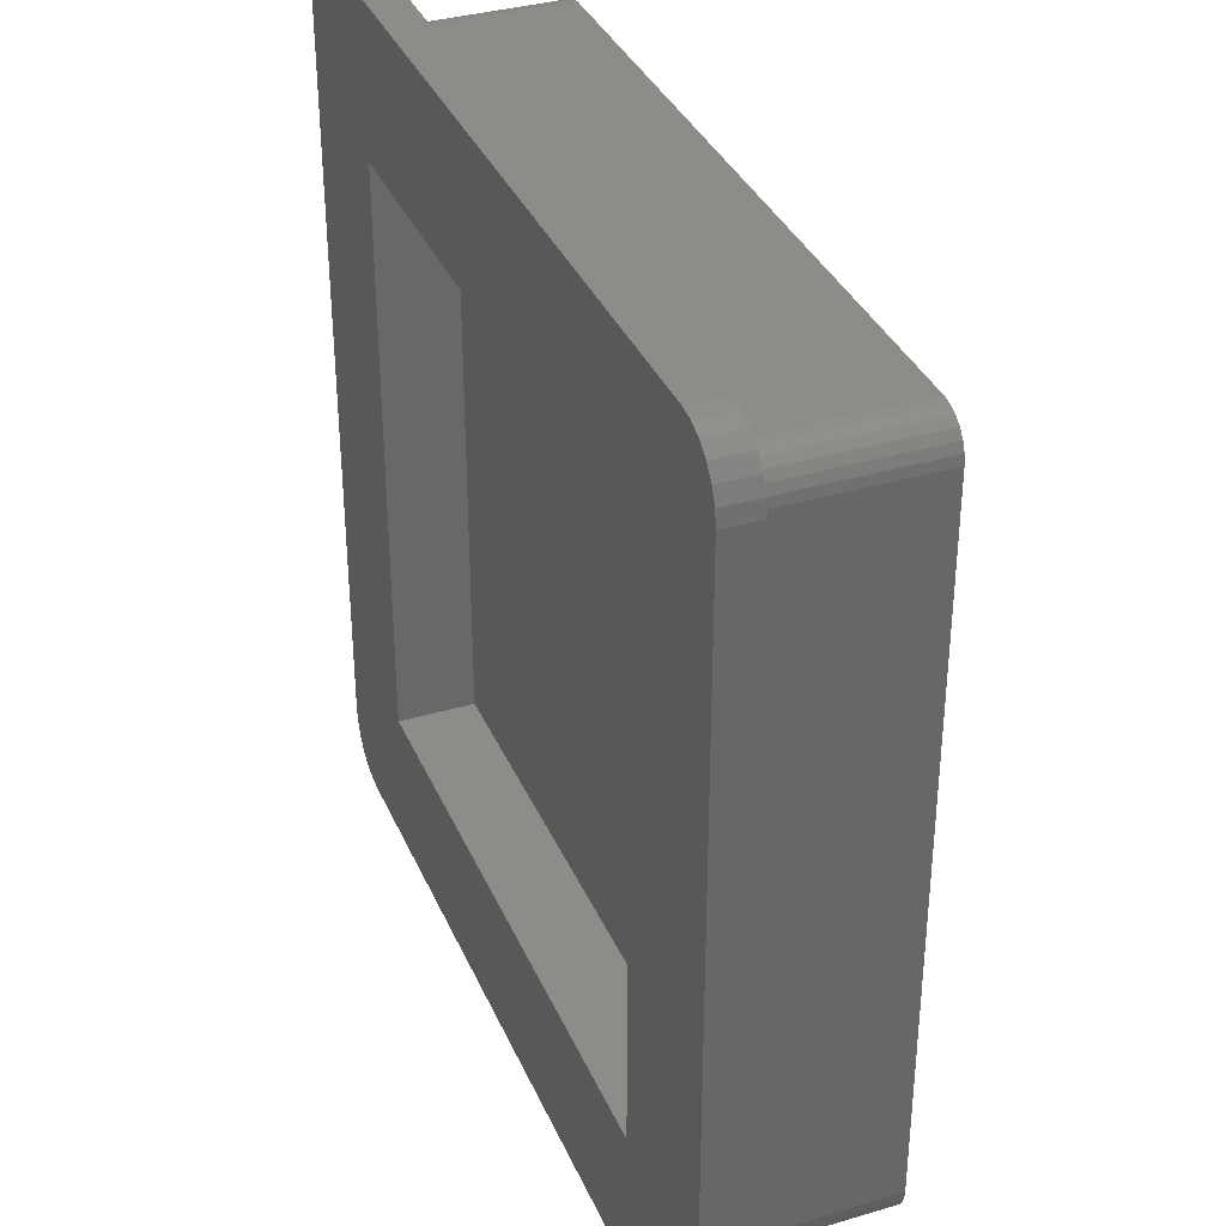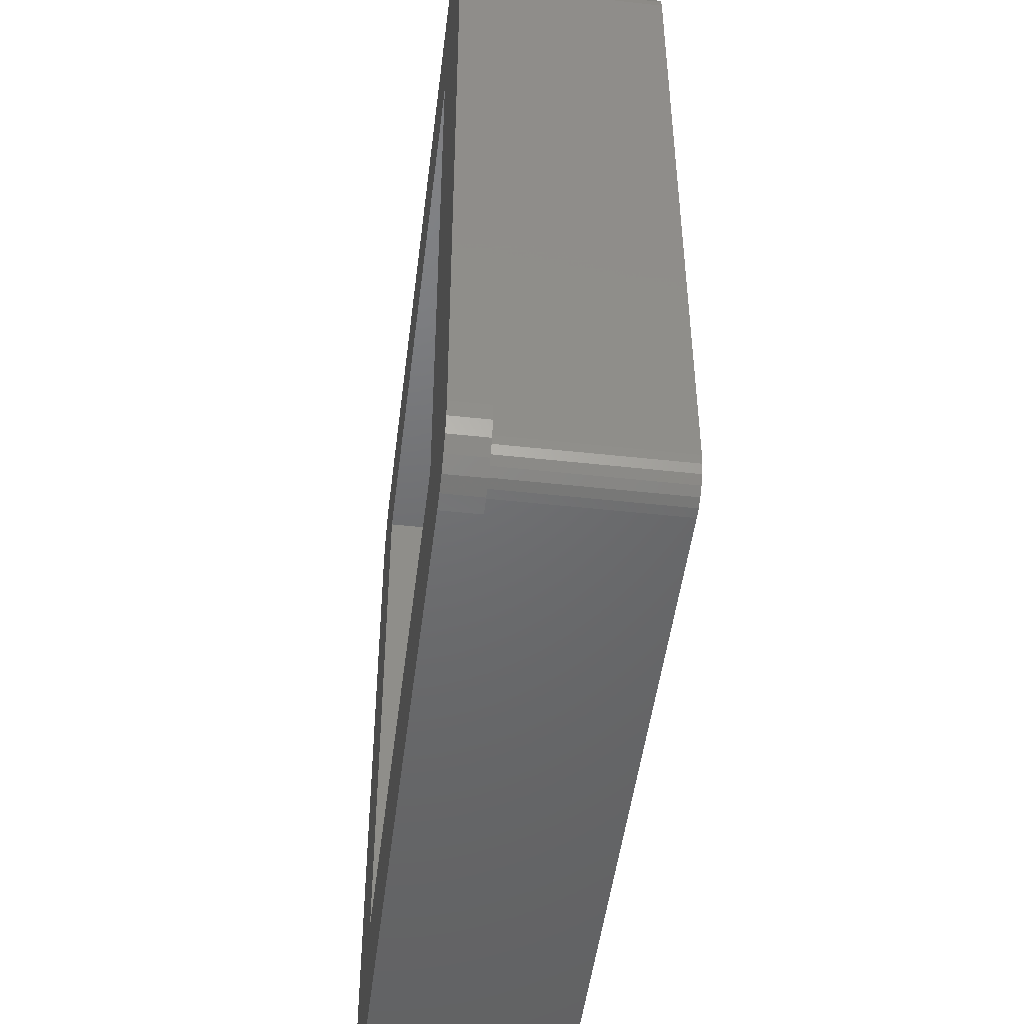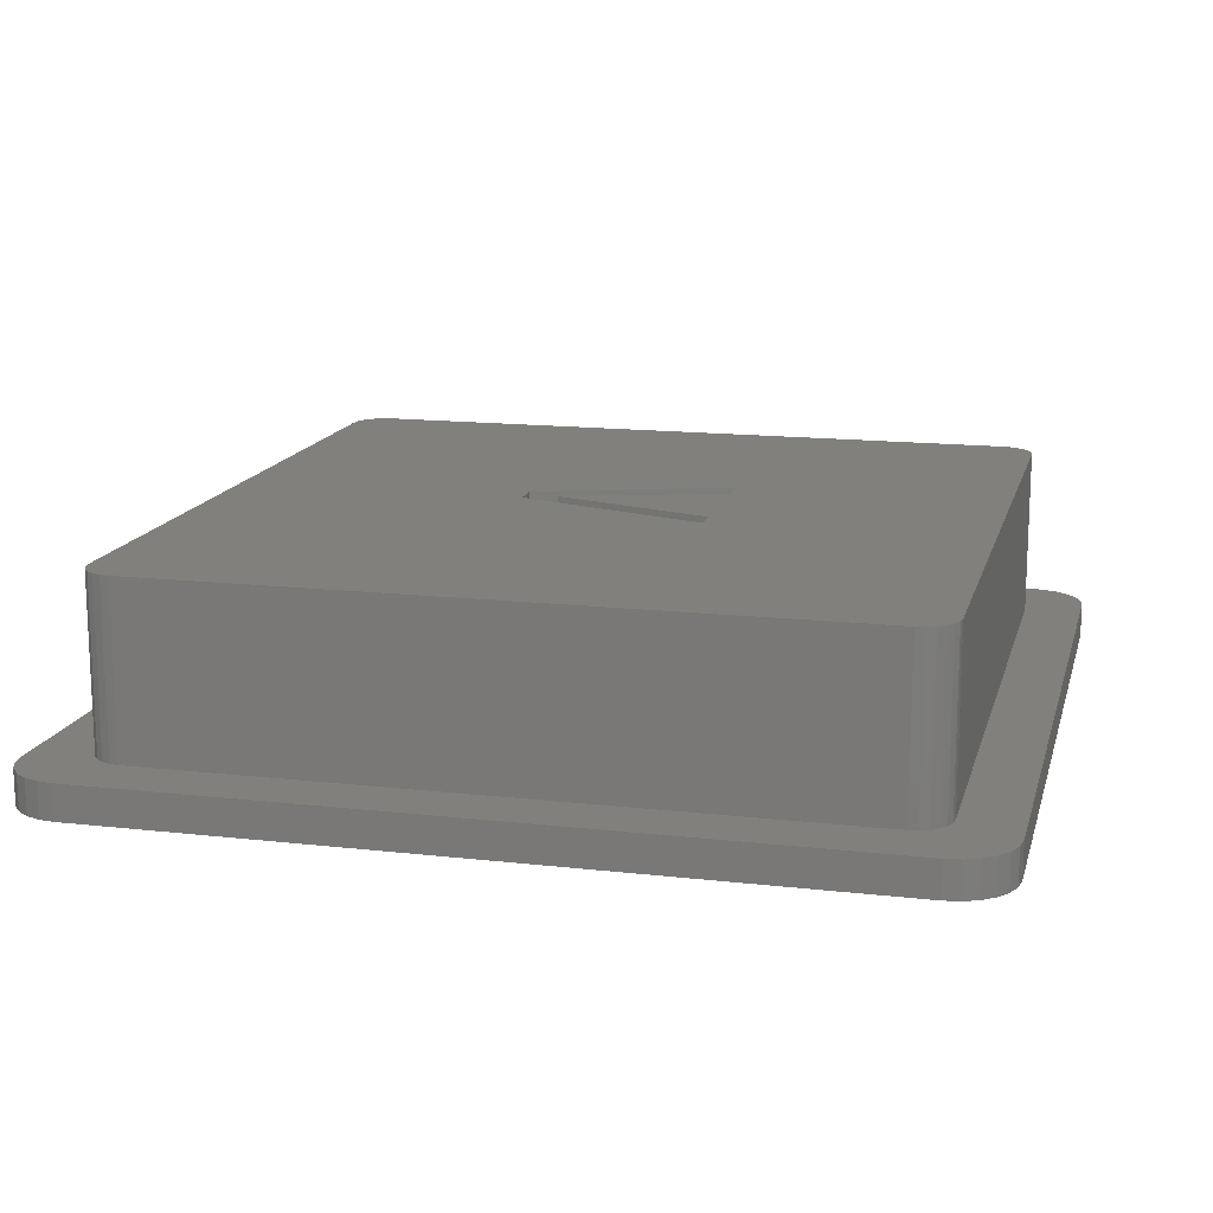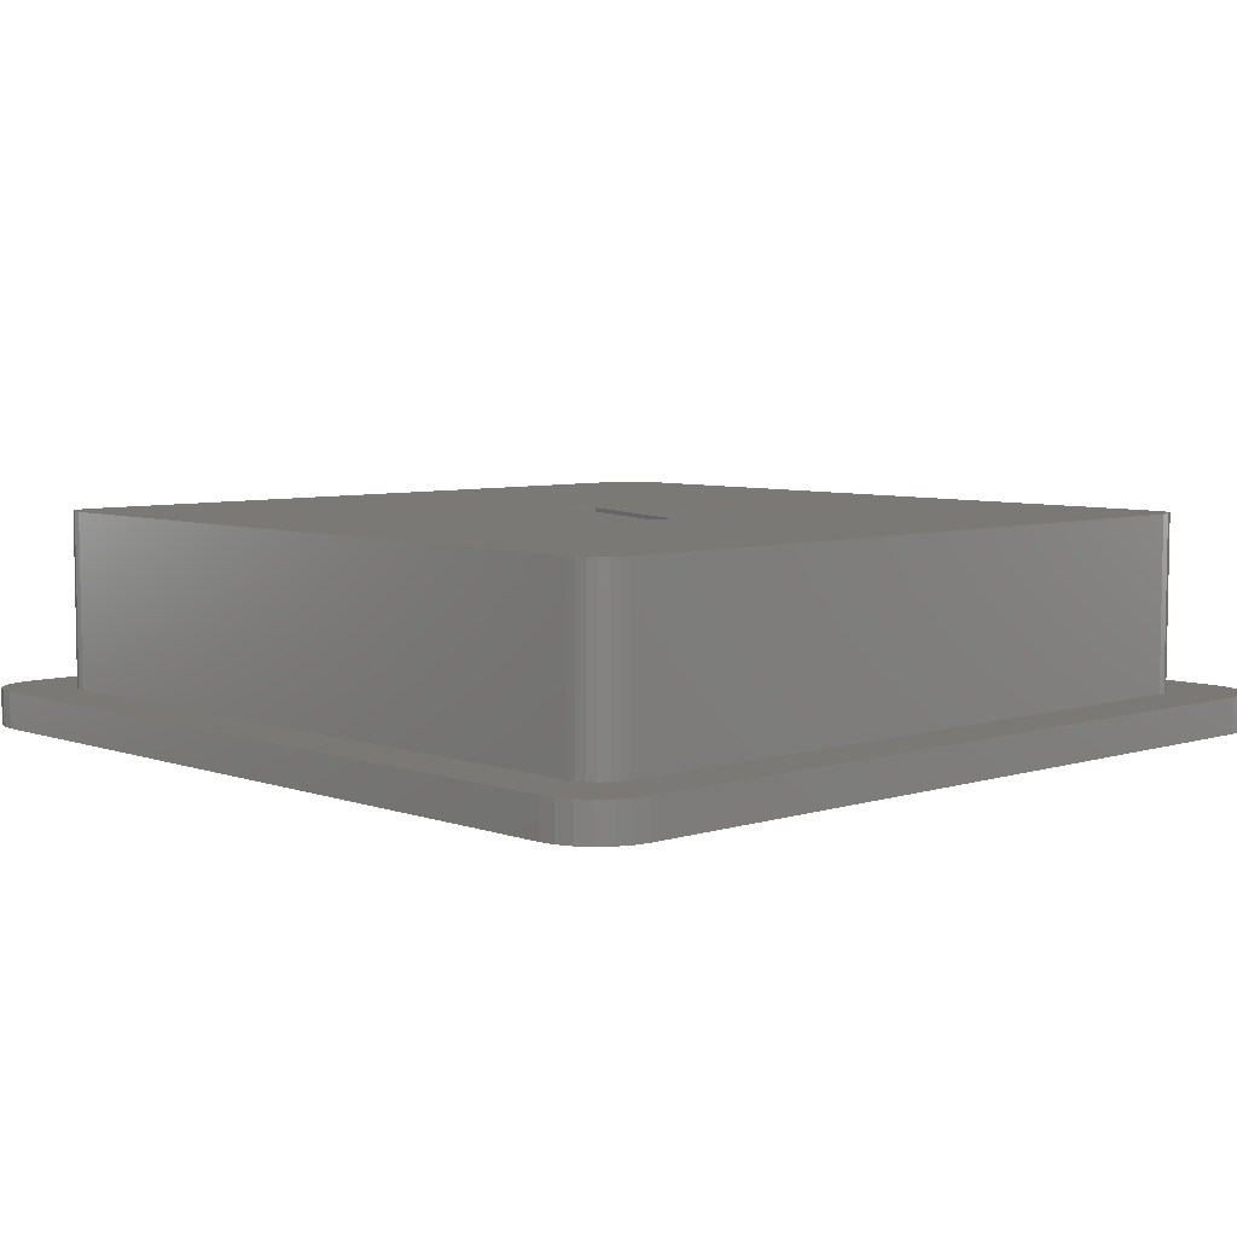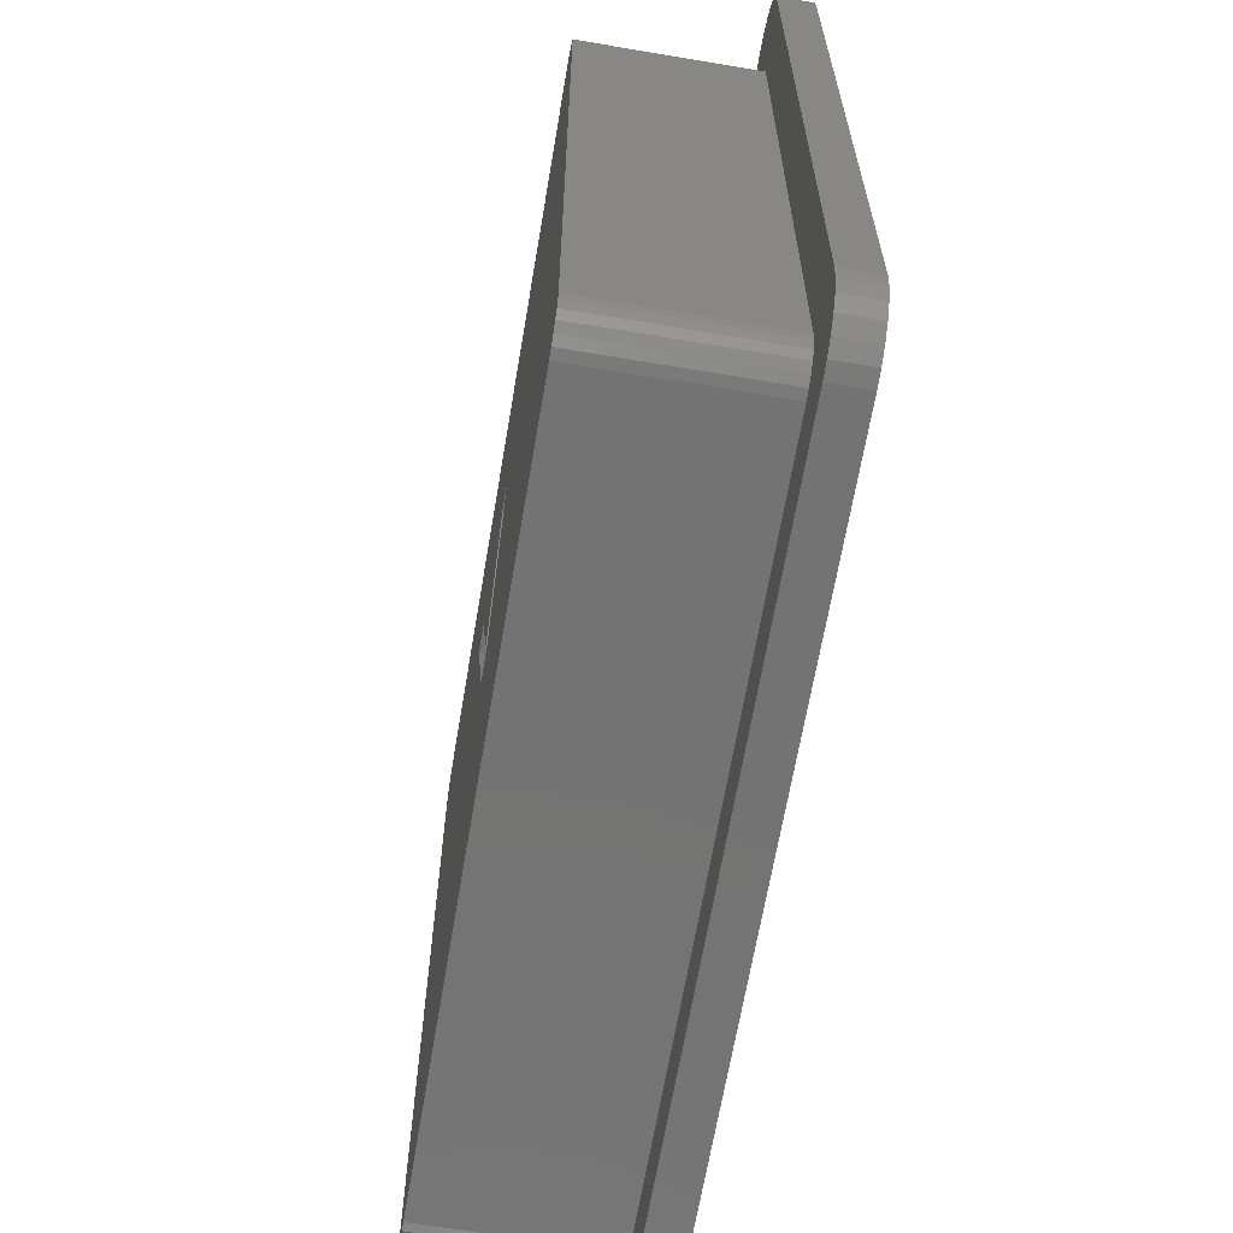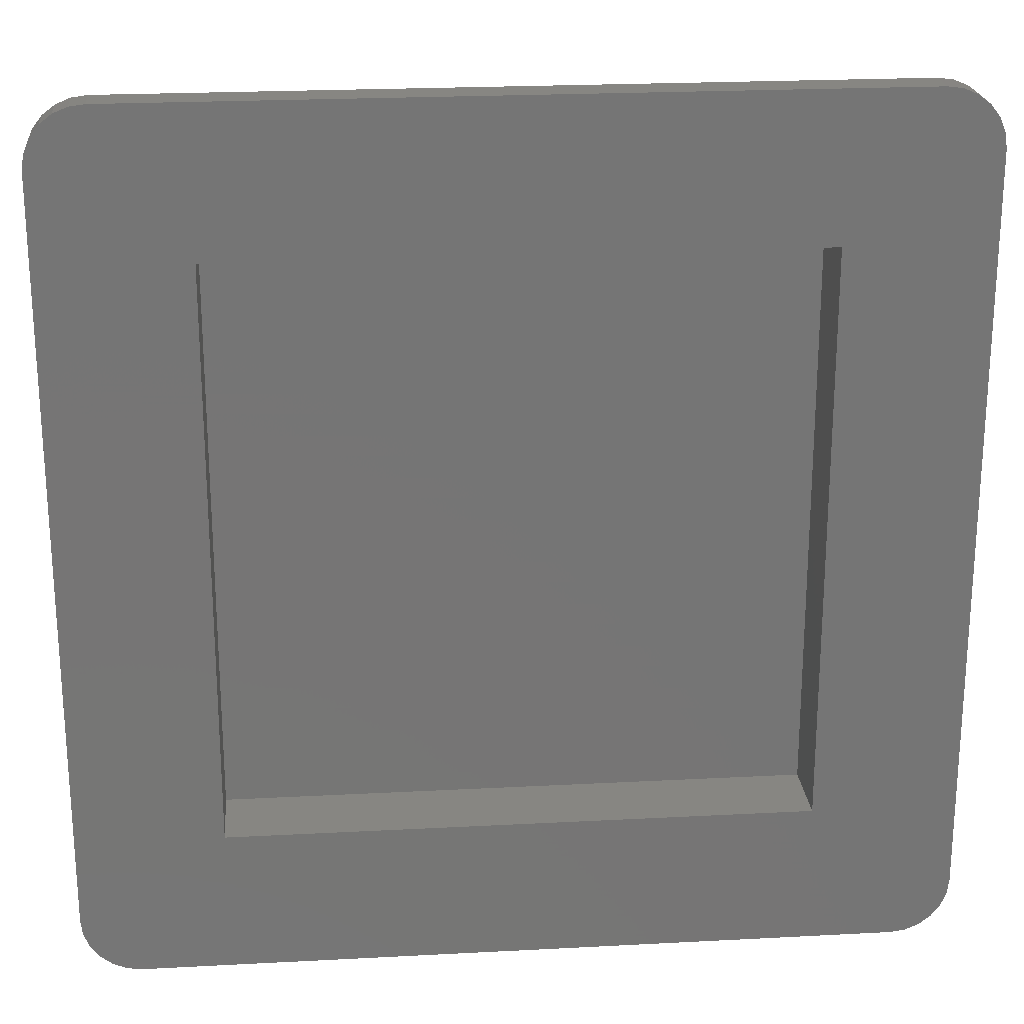
<metadata>
{"format":"stl","ext":"stl","renderer":"f3d","projection":"perspective","resolution":1024,"background":"white","views":[{"elev":35.4,"azim":-111.4,"up":"+Y"},{"elev":-48.5,"azim":-97.0,"up":"+Y"},{"elev":14.8,"azim":103.9,"up":"+Z"},{"elev":6.2,"azim":136.7,"up":"+Z"},{"elev":-65.4,"azim":80.4,"up":"+Y"},{"elev":22.5,"azim":174.8,"up":"+Y"}]}
</metadata>
<code>
# stl→obj: 134 verts, 264 faces
v 0 1.27 0.762
v 0.04327 18.11 0.762
v -1.057e-15 17.78 0.762
v 0.04327 0.9413 0.762
v 0.1701 18.41 0.762
v 0.1701 0.635 0.762
v 0.372 0.372 0.762
v 0.372 18.68 0.762
v 0.635 18.88 0.762
v 0.635 0.1701 0.762
v 0.9413 0.04327 0.762
v 0.9413 19.01 0.762
v 1.27 0 0.762
v 1.27 17.02 0.762
v 1.27 2.032 0.762
v 1.296 1.835 0.762
v 1.372 1.651 0.762
v 1.493 1.493 0.762
v 1.651 1.372 0.762
v 1.835 1.296 0.762
v 2.032 1.27 0.762
v 17.78 0 0.762
v 17.02 1.27 0.762
v 17.22 1.296 0.762
v 17.4 1.372 0.762
v 17.56 1.493 0.762
v 17.68 1.651 0.762
v 17.75 1.835 0.762
v 17.78 2.032 0.762
v 18.11 0.04327 0.762
v 17.78 17.02 0.762
v 17.78 19.05 0.762
v 18.11 19.01 0.762
v 18.41 0.1701 0.762
v 18.41 18.88 0.762
v 18.68 0.372 0.762
v 18.68 18.68 0.762
v 18.88 0.635 0.762
v 18.88 18.41 0.762
v 19.01 0.9413 0.762
v 19.01 18.11 0.762
v 19.05 1.27 0.762
v 19.05 17.78 0.762
v 1.27 19.05 0.762
v 1.296 17.22 0.762
v 1.372 17.4 0.762
v 1.493 17.56 0.762
v 1.651 17.68 0.762
v 1.835 17.75 0.762
v 2.032 17.78 0.762
v 17.02 17.78 0.762
v 17.22 17.75 0.762
v 17.4 17.68 0.762
v 17.56 17.56 0.762
v 17.68 17.4 0.762
v 17.75 17.22 0.762
v 17.78 0 0
v 18.11 0.04327 0
v 1.27 0 0
v 0.9413 0.04327 0
v 0.635 0.1701 0
v 0.372 0.372 0
v 0.1701 0.635 0
v 0.04327 0.9413 0
v 0 1.27 0
v -1.057e-15 17.78 0
v 0.04327 18.11 0
v 0.1701 18.41 0
v 0.372 18.68 0
v 0.635 18.88 0
v 0.9413 19.01 0
v 1.27 19.05 0
v 17.78 19.05 0
v 18.11 19.01 0
v 18.41 18.88 0
v 18.68 18.68 0
v 18.88 18.41 0
v 19.01 18.11 0
v 19.05 17.78 0
v 19.05 1.27 0
v 19.01 0.9413 0
v 18.88 0.635 0
v 18.68 0.372 0
v 18.41 0.1701 0
v 1.27 17.02 4.47
v 1.27 2.032 4.47
v 1.296 17.22 4.47
v 1.372 17.4 4.47
v 1.493 17.56 4.47
v 1.651 17.68 4.47
v 1.835 17.75 4.47
v 2.032 17.78 4.47
v 17.02 17.78 4.47
v 17.22 17.75 4.47
v 17.4 17.68 4.47
v 17.56 17.56 4.47
v 17.68 17.4 4.47
v 17.75 17.22 4.47
v 17.78 17.02 4.47
v 17.78 2.032 4.47
v 17.75 1.835 4.47
v 17.68 1.651 4.47
v 17.56 1.493 4.47
v 17.4 1.372 4.47
v 17.22 1.296 4.47
v 17.02 1.27 4.47
v 2.032 1.27 4.47
v 1.835 1.296 4.47
v 1.651 1.372 4.47
v 1.493 1.493 4.47
v 1.372 1.651 4.47
v 1.296 1.835 4.47
v 3.175 15.88 -3.525e-16
v 15.87 15.88 -3.525e-16
v 15.87 3.175 -3.525e-16
v 3.175 3.175 -3.525e-16
v 7.305 11.86 4.191
v 8.758 7.635 4.47
v 8.758 7.635 4.191
v 7.305 11.86 4.47
v 10.82 11.86 4.47
v 10.25 11.86 4.191
v 10.82 11.86 4.191
v 10.25 11.86 4.47
v 9.076 8.353 4.47
v 9.076 8.353 4.191
v 7.907 11.86 4.47
v 7.907 11.86 4.191
v 9.366 7.635 4.191
v 9.366 7.635 4.47
v 15.87 15.88 1.651
v 3.175 3.175 1.651
v 3.175 15.88 1.651
v 15.87 3.175 1.651
f 1 2 3
f 2 1 4
f 2 4 5
f 5 4 6
f 5 6 7
f 5 7 8
f 8 7 9
f 9 7 10
f 9 10 11
f 9 11 12
f 12 11 13
f 12 13 14
f 14 13 15
f 15 13 16
f 16 13 17
f 17 13 18
f 18 13 19
f 19 13 20
f 20 13 21
f 21 13 22
f 21 22 23
f 23 22 24
f 24 22 25
f 25 22 26
f 26 22 27
f 27 22 28
f 28 22 29
f 29 22 30
f 29 30 31
f 31 30 32
f 32 30 33
f 33 30 34
f 33 34 35
f 35 34 36
f 35 36 37
f 37 36 38
f 37 38 39
f 39 38 40
f 39 40 41
f 41 40 42
f 41 42 43
f 14 44 12
f 44 14 45
f 44 45 46
f 44 46 47
f 44 47 48
f 44 48 49
f 44 49 50
f 44 50 32
f 32 50 51
f 32 51 52
f 32 52 53
f 32 53 54
f 32 54 55
f 32 55 56
f 32 56 31
f 30 57 58
f 57 30 22
f 22 59 57
f 59 22 13
f 13 60 59
f 60 13 11
f 11 61 60
f 61 11 10
f 10 62 61
f 62 10 7
f 6 62 7
f 62 6 63
f 4 63 6
f 63 4 64
f 1 64 4
f 64 1 65
f 3 65 1
f 65 3 66
f 2 66 3
f 66 2 67
f 5 67 2
f 67 5 68
f 8 68 5
f 68 8 69
f 8 70 69
f 70 8 9
f 9 71 70
f 71 9 12
f 12 72 71
f 72 12 44
f 44 73 72
f 73 44 32
f 32 74 73
f 74 32 33
f 33 75 74
f 75 33 35
f 35 76 75
f 76 35 37
f 76 39 77
f 39 76 37
f 77 41 78
f 41 77 39
f 78 43 79
f 43 78 41
f 79 42 80
f 42 79 43
f 80 40 81
f 40 80 42
f 81 38 82
f 38 81 40
f 82 36 83
f 36 82 38
f 36 84 83
f 84 36 34
f 34 58 84
f 58 34 30
f 85 15 86
f 15 85 14
f 87 14 85
f 14 87 45
f 88 45 87
f 45 88 46
f 89 46 88
f 46 89 47
f 89 48 47
f 48 89 90
f 90 49 48
f 49 90 91
f 91 50 49
f 50 91 92
f 92 51 50
f 51 92 93
f 93 52 51
f 52 93 94
f 94 53 52
f 53 94 95
f 95 54 53
f 54 95 96
f 54 97 55
f 97 54 96
f 55 98 56
f 98 55 97
f 56 99 31
f 99 56 98
f 31 100 29
f 100 31 99
f 29 101 28
f 101 29 100
f 28 102 27
f 102 28 101
f 27 103 26
f 103 27 102
f 103 25 26
f 25 103 104
f 104 24 25
f 24 104 105
f 105 23 24
f 23 105 106
f 106 21 23
f 21 106 107
f 107 20 21
f 20 107 108
f 108 19 20
f 19 108 109
f 109 18 19
f 18 109 110
f 111 18 110
f 18 111 17
f 112 17 111
f 17 112 16
f 86 16 112
f 16 86 15
f 73 113 72
f 113 73 114
f 114 73 115
f 67 65 66
f 65 67 64
f 64 67 68
f 64 68 63
f 63 68 69
f 63 69 62
f 62 69 70
f 62 70 61
f 61 70 60
f 60 70 71
f 60 71 59
f 59 71 72
f 59 72 116
f 59 116 57
f 116 72 113
f 57 116 115
f 57 115 73
f 57 73 74
f 57 74 58
f 58 74 75
f 58 75 84
f 84 75 76
f 84 76 83
f 83 76 77
f 83 77 82
f 82 77 81
f 81 77 78
f 81 78 79
f 81 79 80
f 117 118 119
f 118 117 120
f 121 122 123
f 122 121 124
f 122 125 126
f 125 122 124
f 127 126 125
f 126 127 128
f 127 117 128
f 117 127 120
f 118 129 119
f 129 118 130
f 121 129 130
f 129 121 123
f 119 128 117
f 128 119 126
f 126 119 129
f 126 129 122
f 122 129 123
f 107 118 120
f 118 107 106
f 118 106 130
f 130 106 121
f 86 87 85
f 87 86 112
f 87 112 88
f 88 112 111
f 88 111 89
f 89 111 110
f 89 110 90
f 90 110 109
f 90 109 91
f 91 109 108
f 91 108 107
f 91 107 92
f 92 107 120
f 92 120 93
f 93 120 127
f 93 127 124
f 124 127 125
f 93 124 121
f 93 121 106
f 93 106 105
f 93 105 94
f 94 105 104
f 94 104 95
f 95 104 103
f 95 103 96
f 96 103 102
f 96 102 97
f 97 102 101
f 97 101 98
f 98 101 100
f 98 100 99
f 131 132 133
f 132 131 134
f 132 115 116
f 115 132 134
f 131 115 134
f 115 131 114
f 131 113 114
f 113 131 133
f 113 132 116
f 132 113 133

</code>
